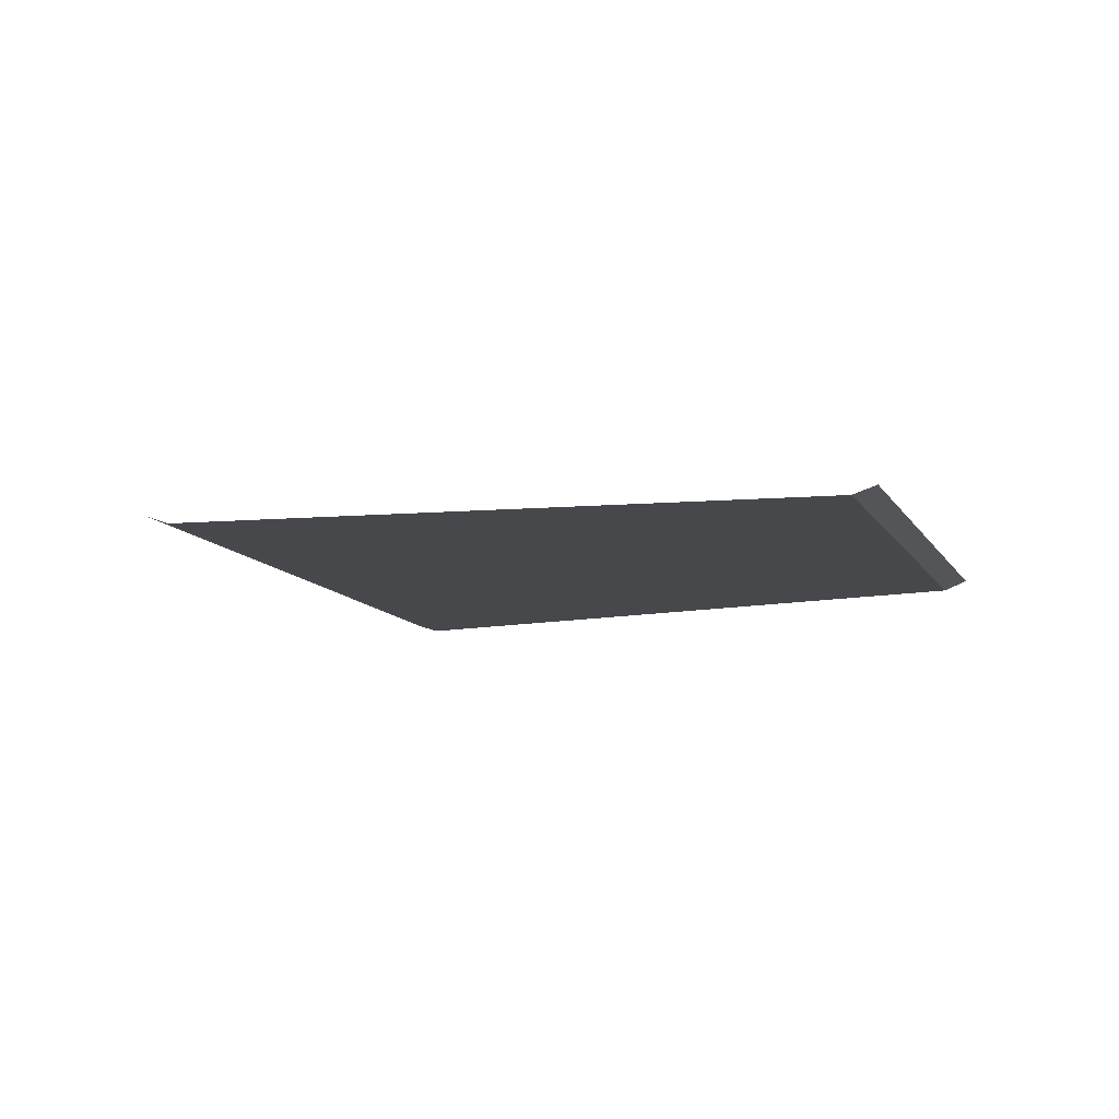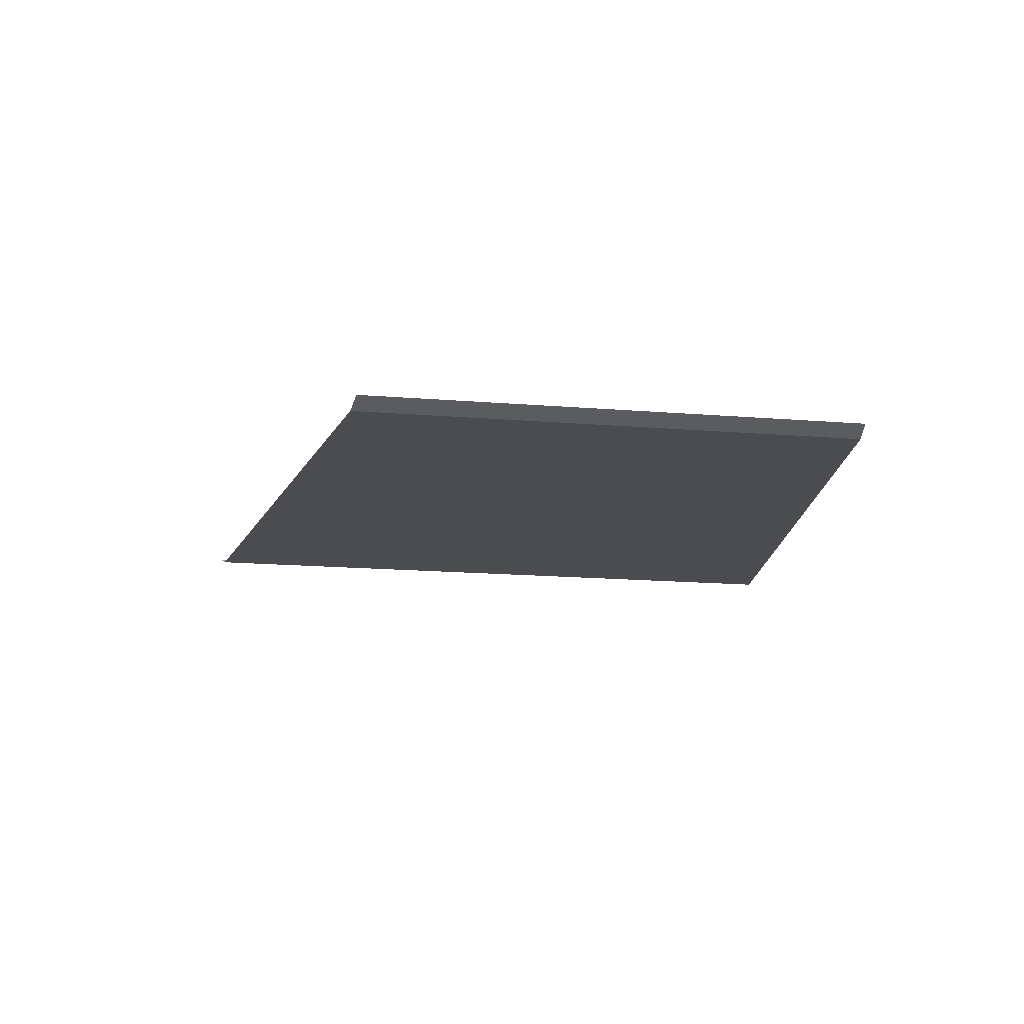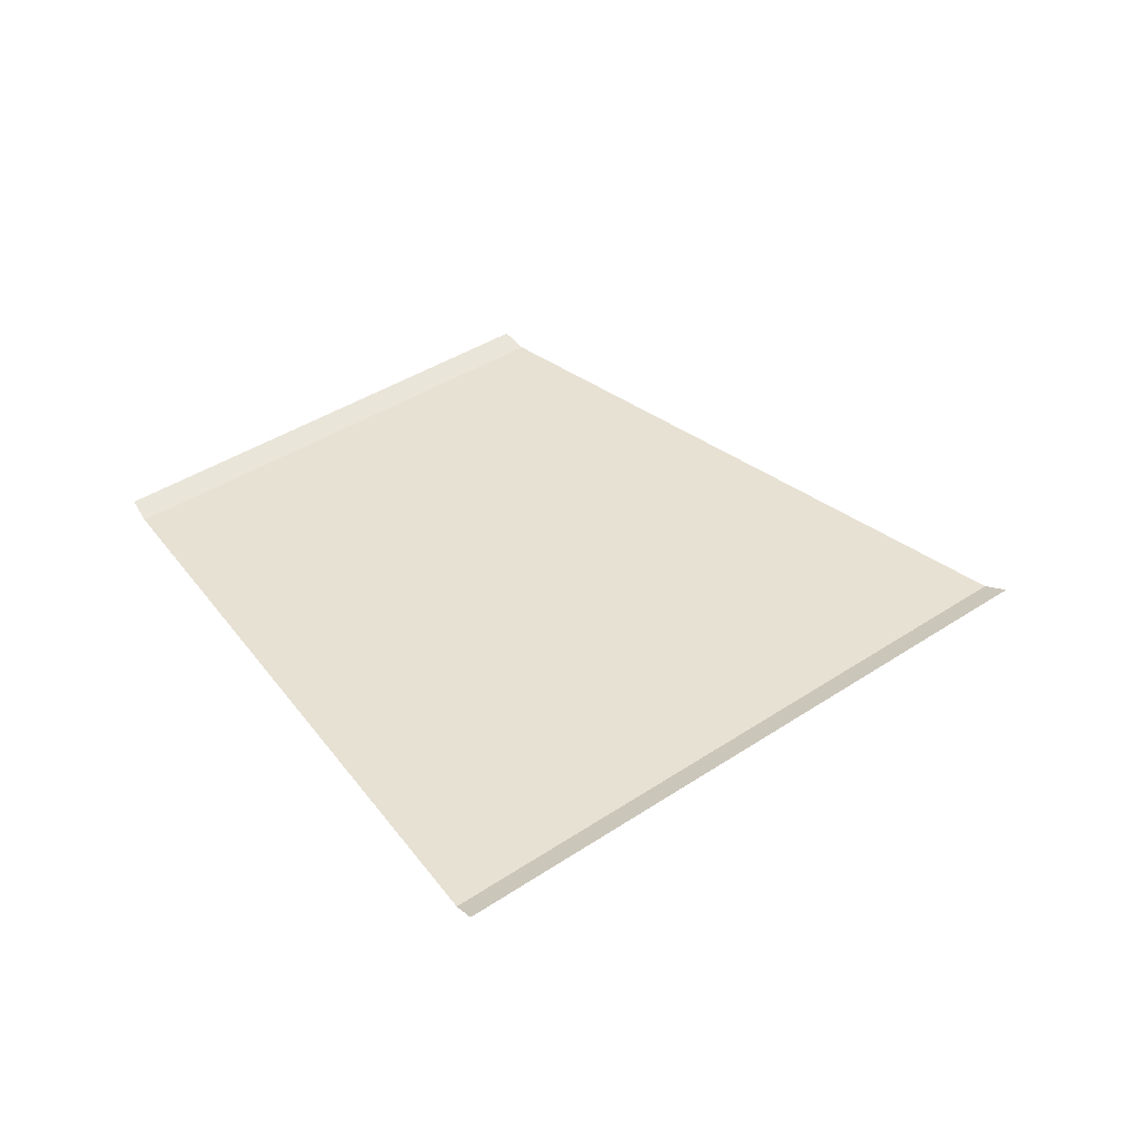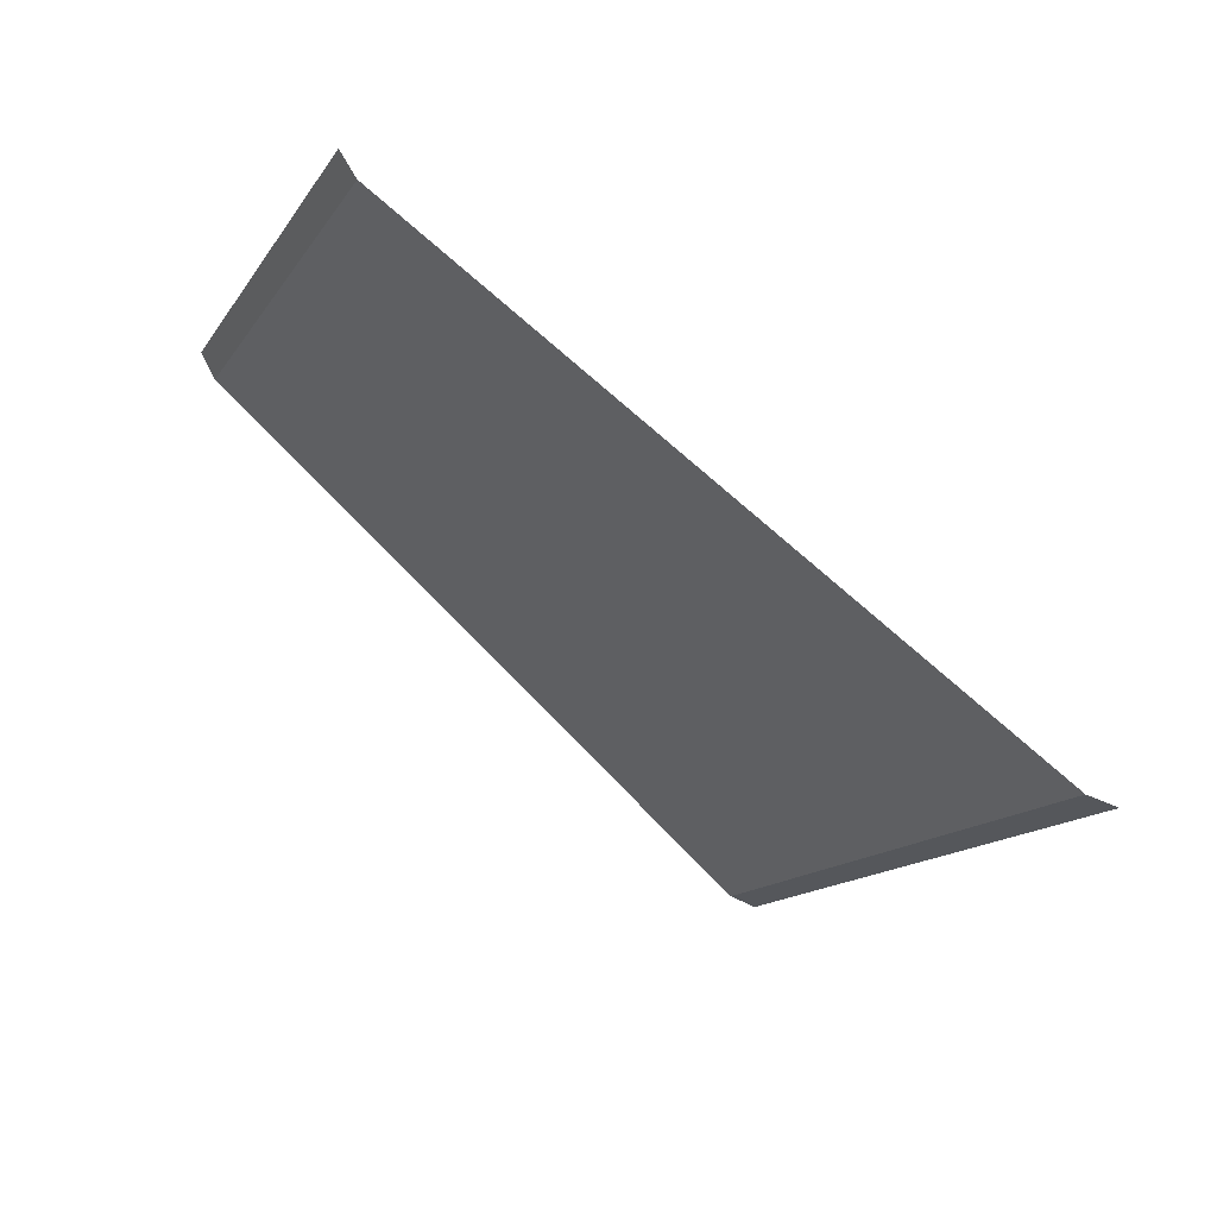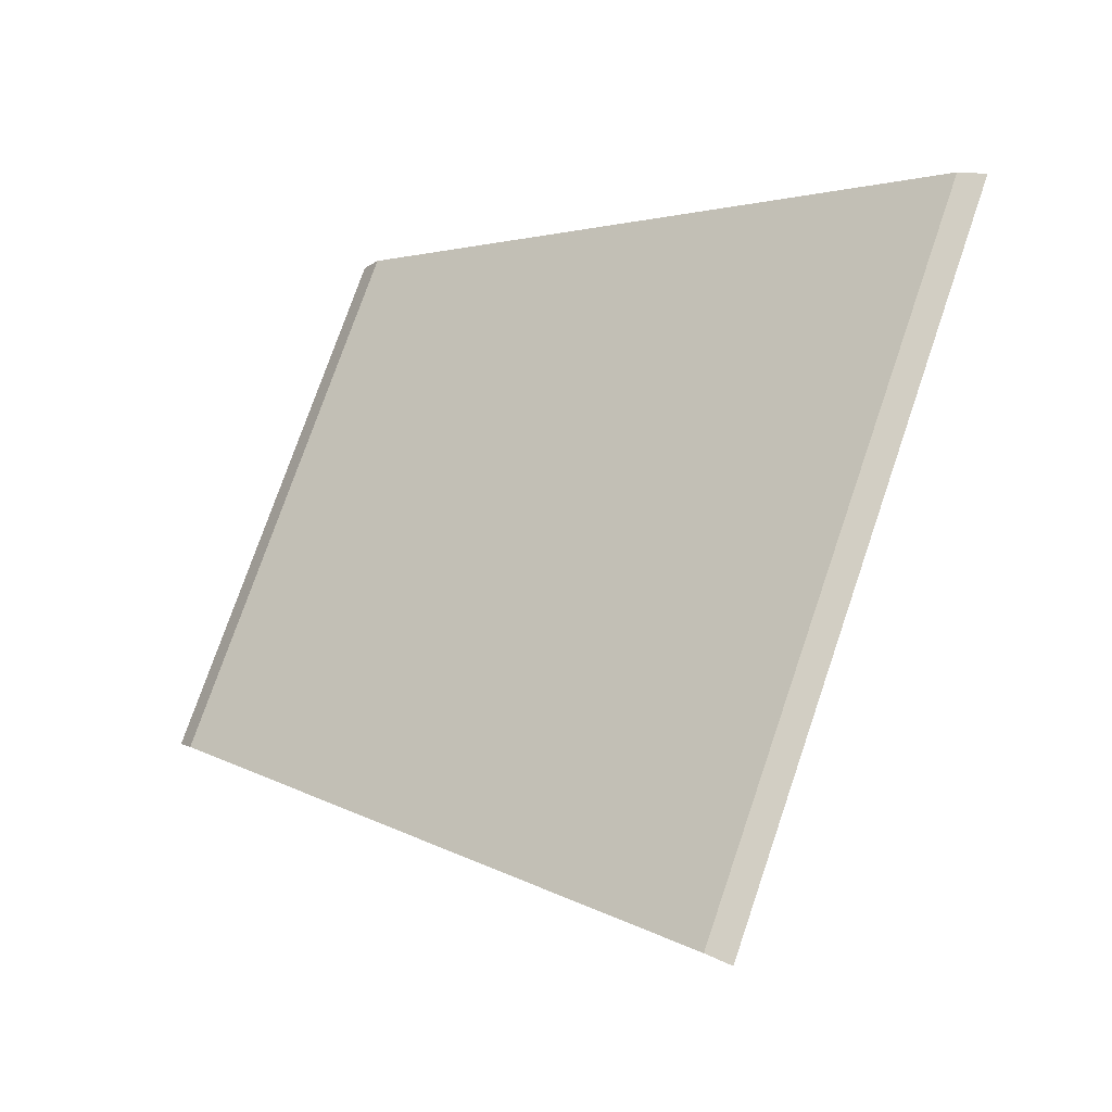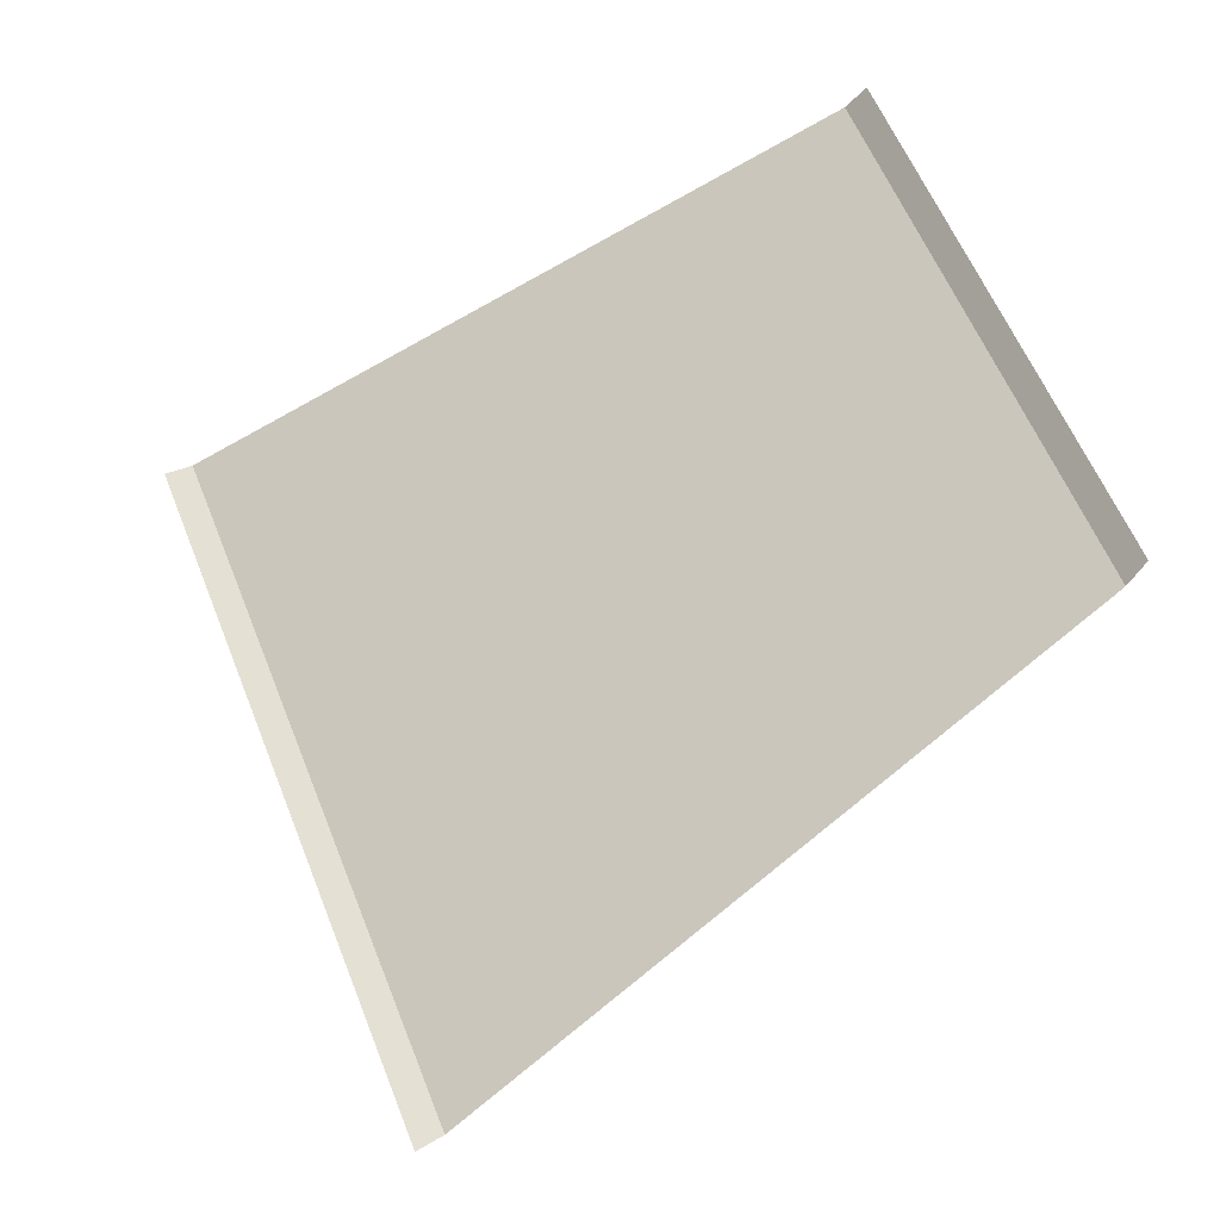
<metadata>
{"format":"obj","ext":"obj","renderer":"f3d","projection":"perspective","resolution":1024,"background":"white","views":[{"elev":-11.0,"azim":42.3,"up":"+Z"},{"elev":-15.0,"azim":103.0,"up":"+Z"},{"elev":39.4,"azim":-106.4,"up":"+Z"},{"elev":63.6,"azim":-142.8,"up":"+Y"},{"elev":-30.8,"azim":-144.3,"up":"+Y"},{"elev":-24.2,"azim":26.8,"up":"+Y"}]}
</metadata>
<code>
o RoadBlock.059
v 2.003 -76.23 0.09964
v 1.935 -76.28 0.1278
v 2.909 -75.68 0.09997
v 1.118 -74.19 0.09798
v 1.043 -74.21 0.1261
v 2.137 -73.89 0.09846
v 3.155 -73.59 0.09894
v 3.231 -73.57 0.1272
v 3.816 -75.13 0.1003
v 3.883 -75.09 0.1285
f 5 1 4
f 6 4 3
f 7 10 8
f 5 2 1
f 4 1 3
f 3 9 6
f 9 7 6
f 7 9 10

</code>
